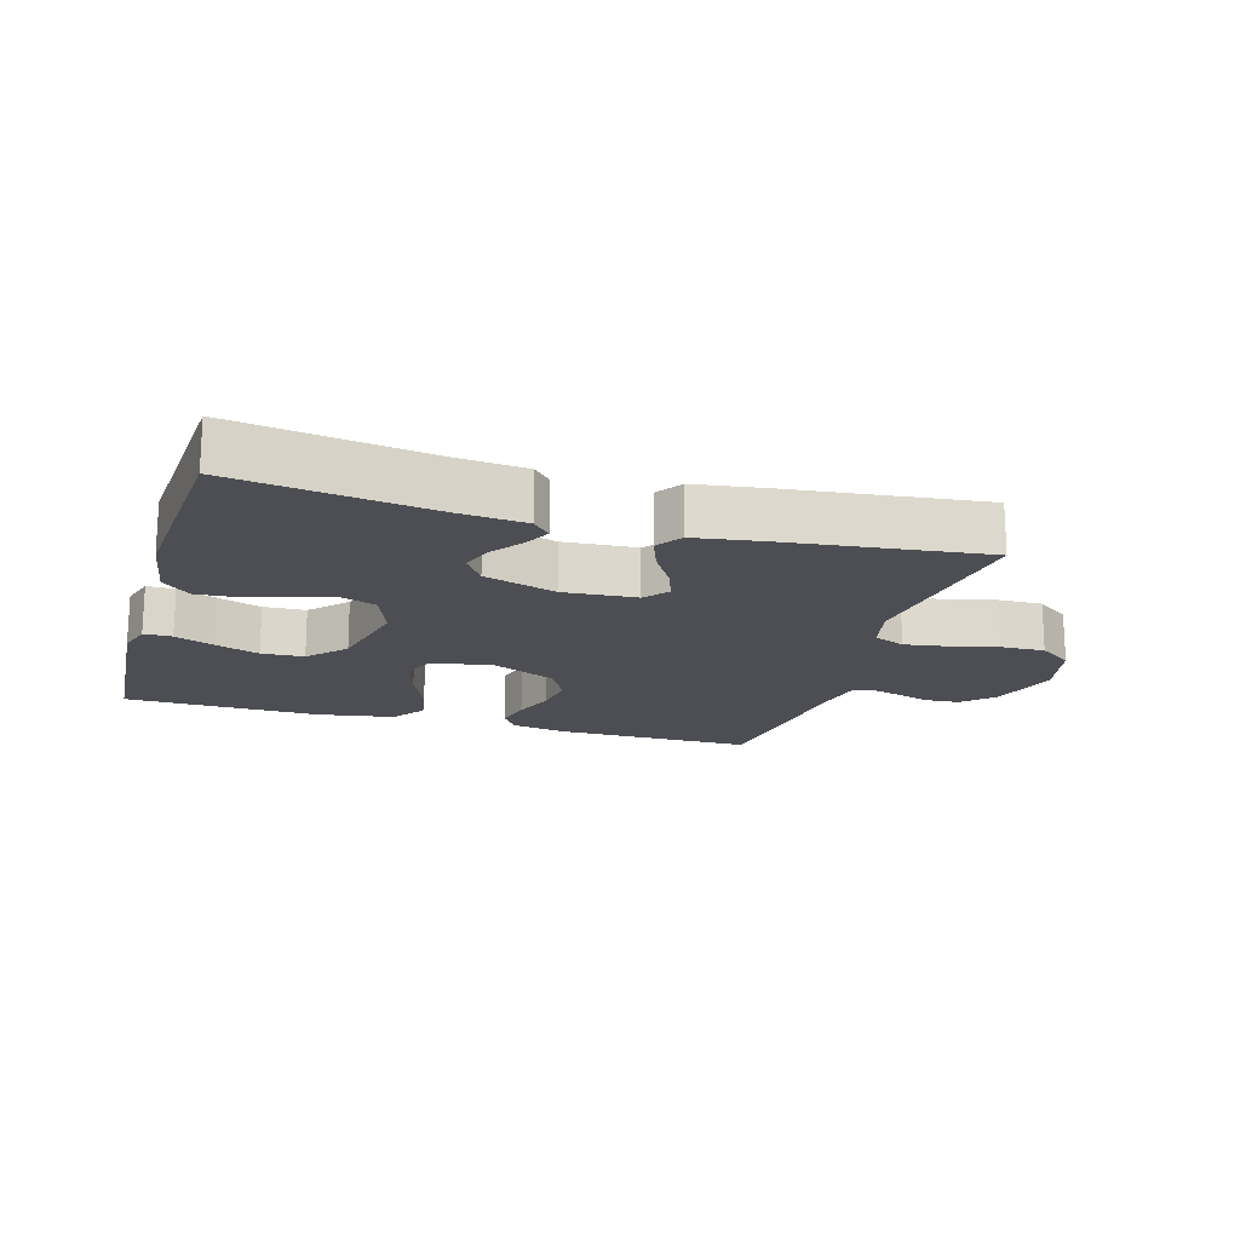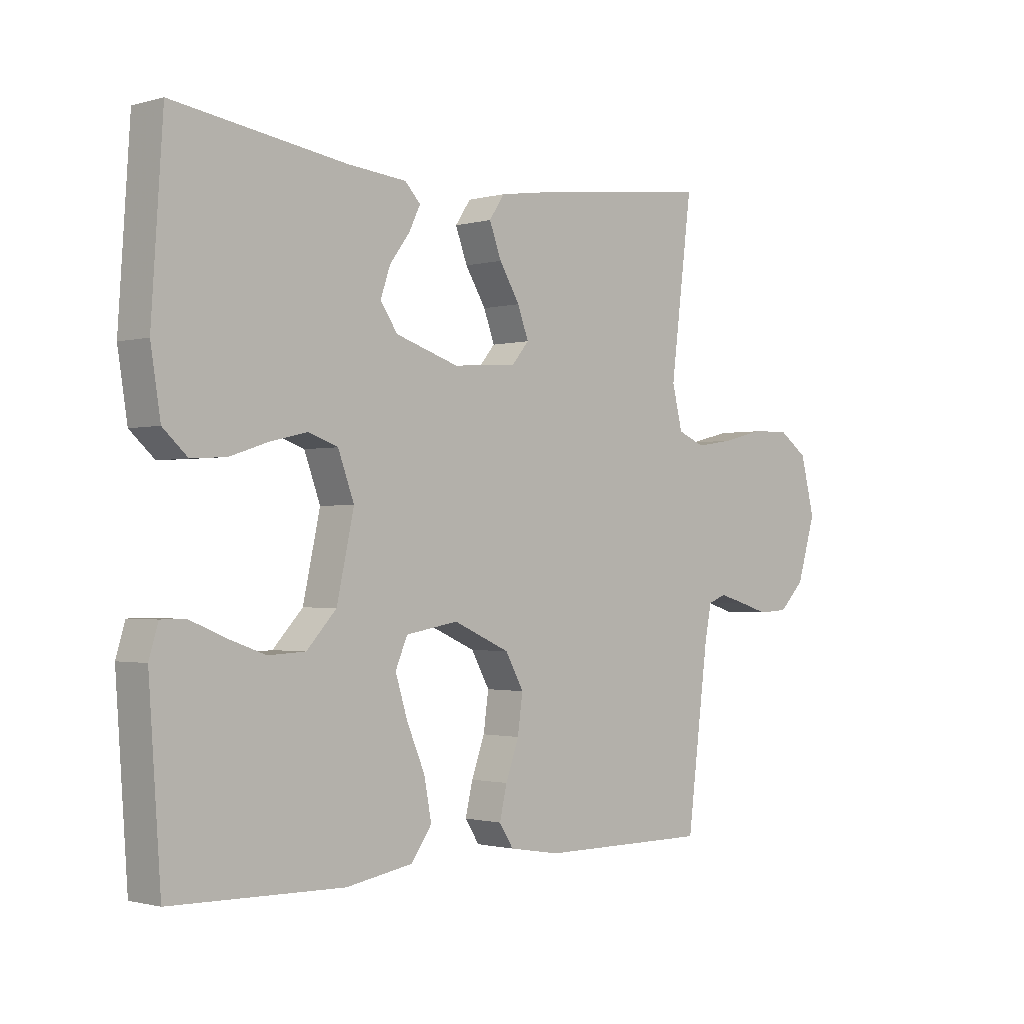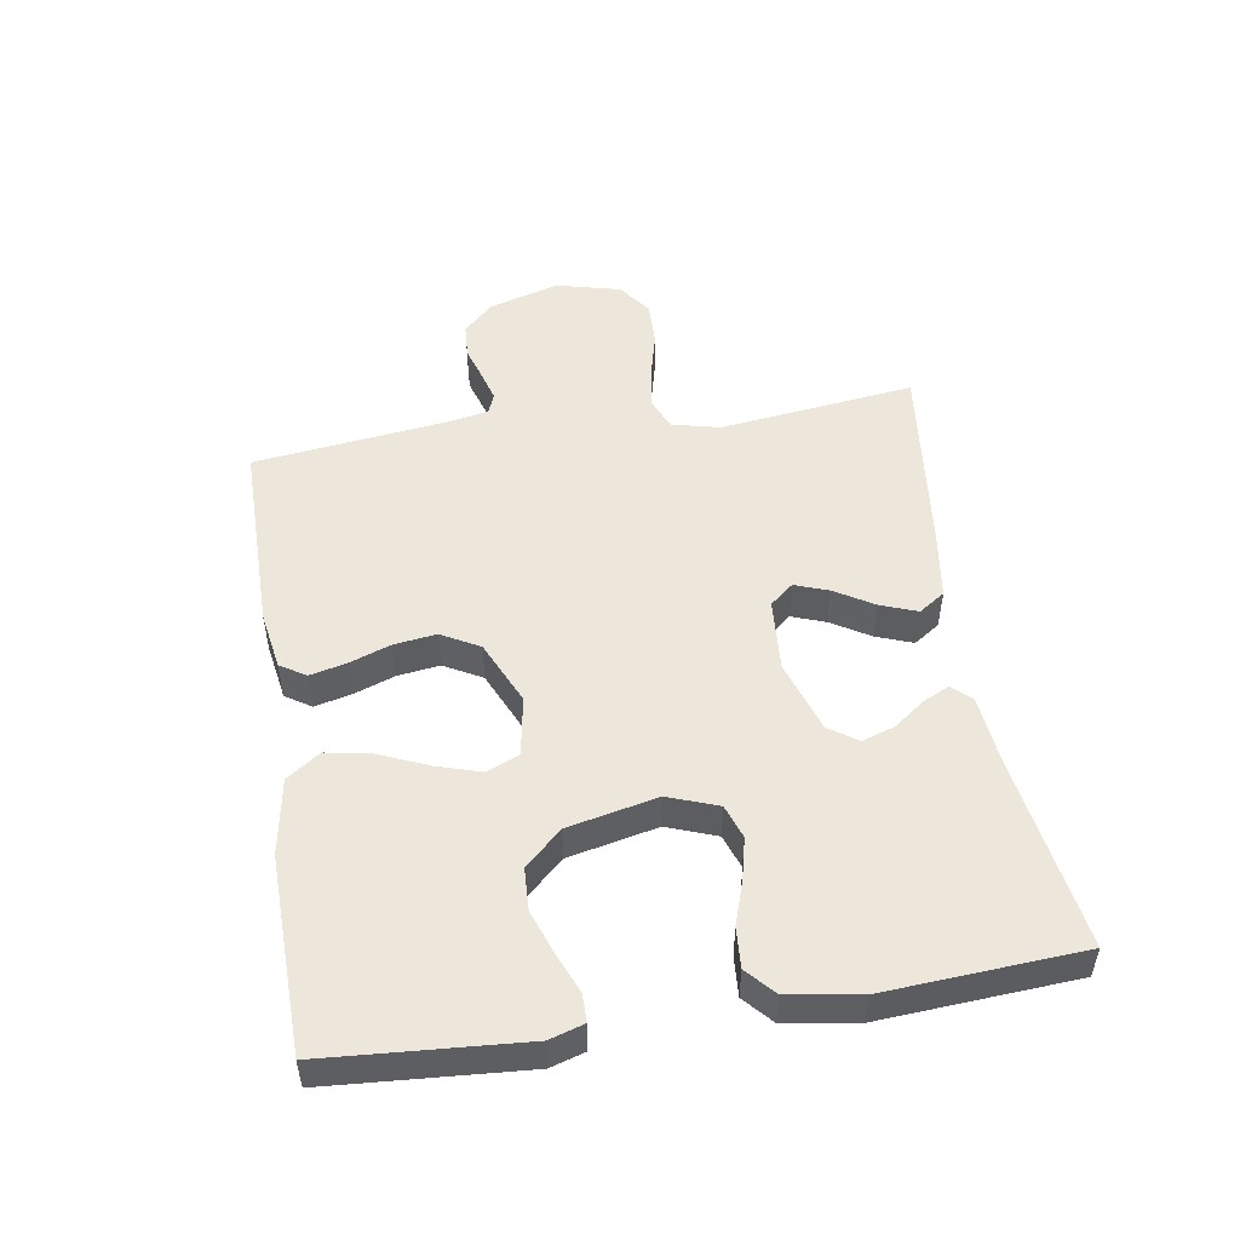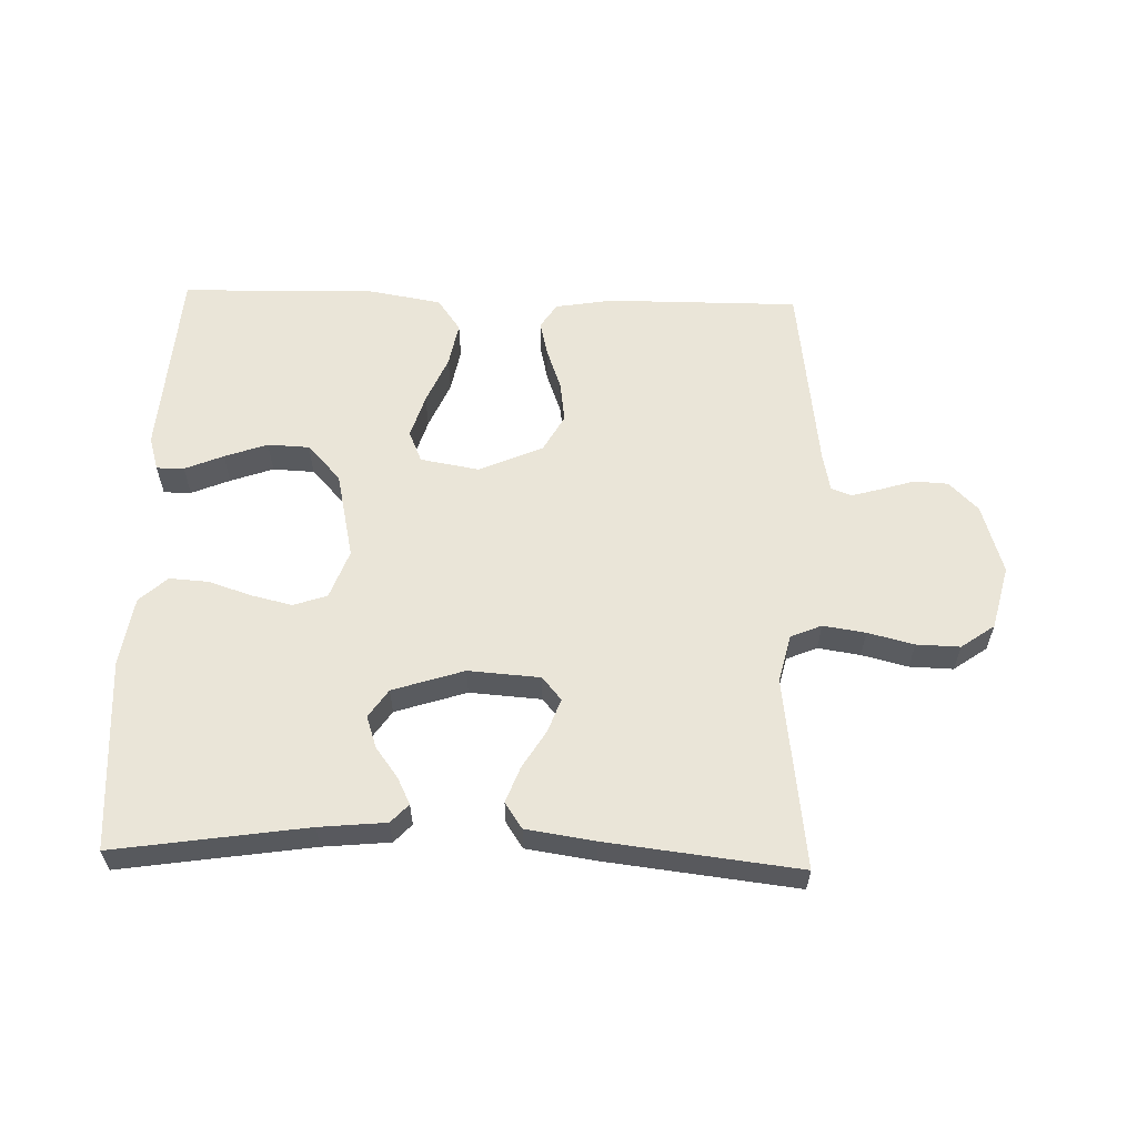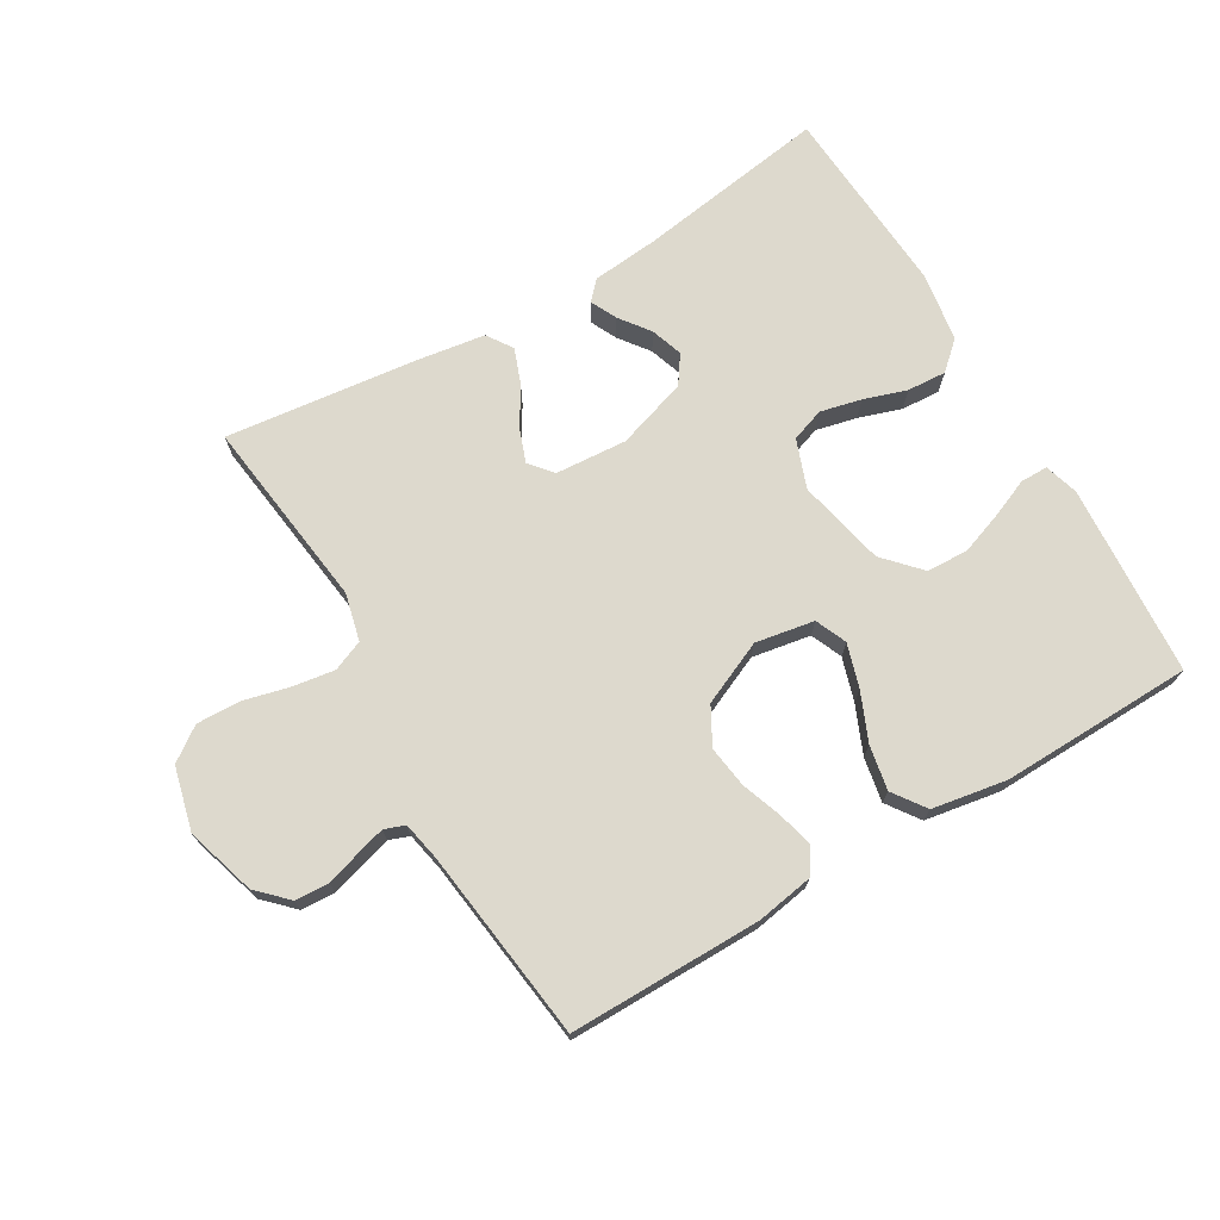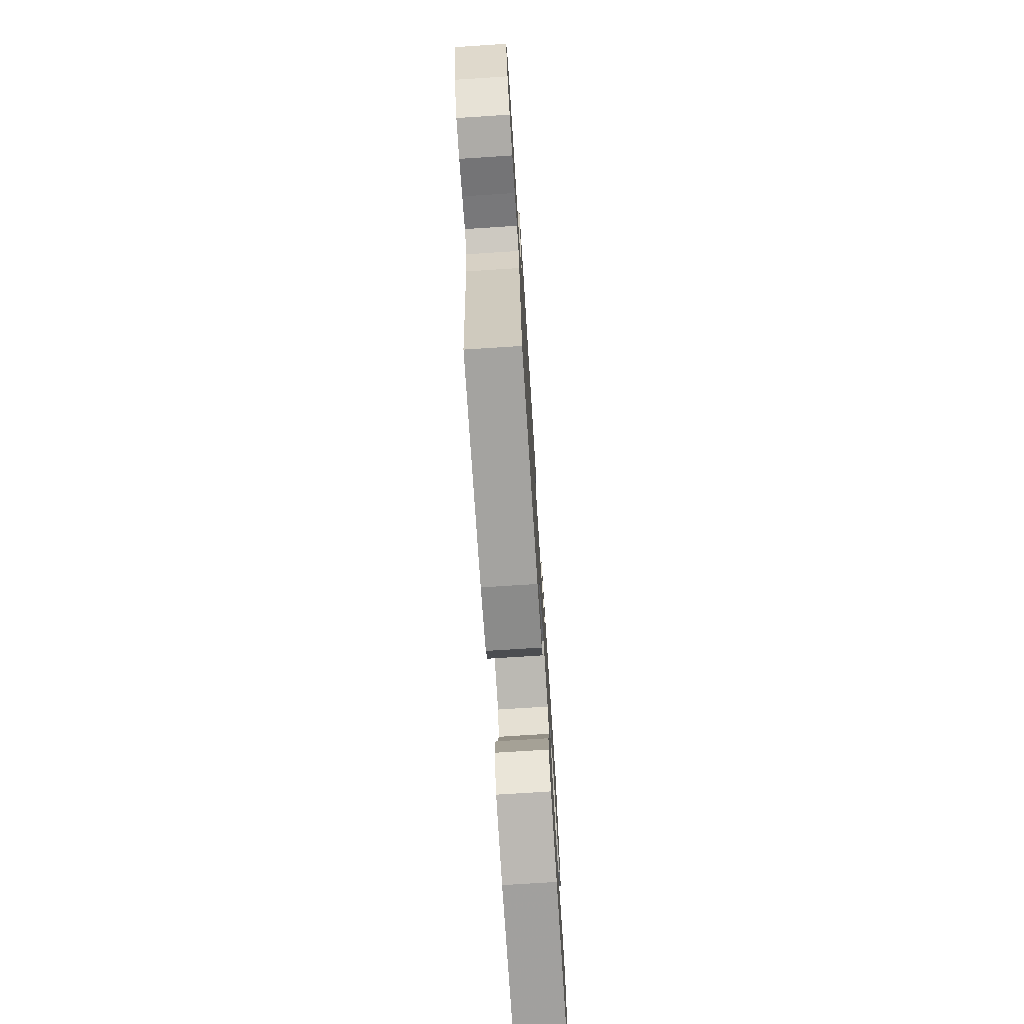
<metadata>
{"format":"obj","ext":"obj","renderer":"f3d","projection":"perspective","resolution":1024,"background":"white","views":[{"elev":-17.4,"azim":-16.5,"up":"+Y"},{"elev":-1.3,"azim":-45.0,"up":"+Z"},{"elev":50.5,"azim":-99.0,"up":"+Y"},{"elev":59.1,"azim":1.7,"up":"+Y"},{"elev":71.9,"azim":149.5,"up":"+Y"},{"elev":-73.2,"azim":93.7,"up":"+Z"}]}
</metadata>
<code>
v -0.5 0.07 0.5
v -0.2 0.07 0.455
v -0.096 0.07 0.445
v -0.069 0.07 0.416
v -0.089 0.07 0.375
v -0.124 0.07 0.328
v -0.141 0.07 0.278
v -0.111 0.07 0.234
v 0 0.07 0.198
v 0.112 0.07 0.206
v 0.142 0.07 0.242
v 0.123 0.07 0.294
v 0.087 0.07 0.353
v 0.066 0.07 0.409
v 0.093 0.07 0.449
v 0.2 0.07 0.465
v 0.5 0.07 0.5
v 0.462 0.07 0.2
v 0.48 0.07 0.126
v 0.528 0.07 0.106
v 0.594 0.07 0.116
v 0.666 0.07 0.134
v 0.734 0.07 0.136
v 0.786 0.07 0.099
v 0.811 0.07 0
v 0.778 0.07 -0.109
v 0.733 0.07 -0.154
v 0.68 0.07 -0.157
v 0.628 0.07 -0.141
v 0.582 0.07 -0.128
v 0.55 0.07 -0.14
v 0.538 0.07 -0.2
v 0.5 0.07 -0.5
v 0.2 0.07 -0.499
v 0.111 0.07 -0.484
v 0.086 0.07 -0.445
v 0.099 0.07 -0.39
v 0.122 0.07 -0.326
v 0.131 0.07 -0.261
v 0.099 0.07 -0.203
v 0 0.07 -0.159
v -0.092 0.07 -0.175
v -0.113 0.07 -0.224
v -0.092 0.07 -0.292
v -0.06 0.07 -0.367
v -0.047 0.07 -0.436
v -0.083 0.07 -0.487
v -0.2 0.07 -0.507
v -0.5 0.07 -0.5
v -0.521 0.07 -0.2
v -0.505 0.07 -0.147
v -0.462 0.07 -0.147
v -0.402 0.07 -0.172
v -0.335 0.07 -0.196
v -0.27 0.07 -0.193
v -0.218 0.07 -0.137
v -0.188 0.07 0
v -0.216 0.07 0.076
v -0.268 0.07 0.094
v -0.332 0.07 0.079
v -0.399 0.07 0.057
v -0.46 0.07 0.053
v -0.503 0.07 0.092
v -0.52 0.07 0.2
v -0.5 0 0.5
v -0.2 0 0.455
v -0.096 0 0.445
v -0.069 0 0.416
v -0.089 0 0.375
v -0.124 0 0.328
v -0.141 0 0.278
v -0.111 0 0.234
v 0 0 0.198
v 0.112 0 0.206
v 0.142 0 0.242
v 0.123 0 0.294
v 0.087 0 0.353
v 0.066 0 0.409
v 0.093 0 0.449
v 0.2 0 0.465
v 0.5 0 0.5
v 0.462 0 0.2
v 0.48 0 0.126
v 0.528 0 0.106
v 0.594 0 0.116
v 0.666 0 0.134
v 0.734 0 0.136
v 0.786 0 0.099
v 0.811 0 0
v 0.778 0 -0.109
v 0.733 0 -0.154
v 0.68 0 -0.157
v 0.628 0 -0.141
v 0.582 0 -0.128
v 0.55 0 -0.14
v 0.538 0 -0.2
v 0.5 0 -0.5
v 0.2 0 -0.499
v 0.111 0 -0.484
v 0.086 0 -0.445
v 0.099 0 -0.39
v 0.122 0 -0.326
v 0.131 0 -0.261
v 0.099 0 -0.203
v 0 0 -0.159
v -0.092 0 -0.175
v -0.113 0 -0.224
v -0.092 0 -0.292
v -0.06 0 -0.367
v -0.047 0 -0.436
v -0.083 0 -0.487
v -0.2 0 -0.507
v -0.5 0 -0.5
v -0.521 0 -0.2
v -0.505 0 -0.147
v -0.462 0 -0.147
v -0.402 0 -0.172
v -0.335 0 -0.196
v -0.27 0 -0.193
v -0.218 0 -0.137
v -0.188 0 0
v -0.216 0 0.076
v -0.268 0 0.094
v -0.332 0 0.079
v -0.399 0 0.057
v -0.46 0 0.053
v -0.503 0 0.092
v -0.52 0 0.2
f 63 64 1 2
f 60 61 62 63
f 59 60 63 2
f 58 59 2 3
f 50 51 52 53
f 50 53 54
f 49 50 54
f 48 49 54 55
f 44 45 46 47
f 43 44 47 48
f 35 36 37 38
f 35 38 39
f 32 33 34 35
f 31 32 35 39
f 30 31 39 40
f 26 27 28 29
f 26 29 30
f 25 26 30
f 21 22 23 24
f 20 21 24 25
f 15 16 17 18
f 15 18 19
f 12 13 14 15
f 11 12 15 19
f 10 11 19 20
f 3 4 5 6
f 3 6 7
f 58 3 7
f 57 58 7 8
f 56 57 8 9
f 43 48 55 56
f 42 43 56 9
f 41 42 9 10
f 25 30 40 41
f 10 20 25 41
f 66 65 128 127
f 127 126 125 124
f 66 127 124 123
f 67 66 123 122
f 117 116 115 114
f 118 117 114
f 118 114 113
f 119 118 113 112
f 111 110 109 108
f 112 111 108 107
f 102 101 100 99
f 103 102 99
f 99 98 97 96
f 103 99 96 95
f 104 103 95 94
f 93 92 91 90
f 94 93 90
f 94 90 89
f 88 87 86 85
f 89 88 85 84
f 82 81 80 79
f 83 82 79
f 79 78 77 76
f 83 79 76 75
f 84 83 75 74
f 70 69 68 67
f 71 70 67
f 71 67 122
f 72 71 122 121
f 73 72 121 120
f 120 119 112 107
f 73 120 107 106
f 74 73 106 105
f 105 104 94 89
f 105 89 84 74
f 1 65 66 2
f 2 66 67 3
f 3 67 68 4
f 4 68 69 5
f 5 69 70 6
f 6 70 71 7
f 7 71 72 8
f 8 72 73 9
f 9 73 74 10
f 10 74 75 11
f 11 75 76 12
f 12 76 77 13
f 13 77 78 14
f 14 78 79 15
f 15 79 80 16
f 16 80 81 17
f 17 81 82 18
f 18 82 83 19
f 19 83 84 20
f 20 84 85 21
f 21 85 86 22
f 22 86 87 23
f 23 87 88 24
f 24 88 89 25
f 25 89 90 26
f 26 90 91 27
f 27 91 92 28
f 28 92 93 29
f 29 93 94 30
f 30 94 95 31
f 31 95 96 32
f 32 96 97 33
f 33 97 98 34
f 34 98 99 35
f 35 99 100 36
f 36 100 101 37
f 37 101 102 38
f 38 102 103 39
f 39 103 104 40
f 40 104 105 41
f 41 105 106 42
f 42 106 107 43
f 43 107 108 44
f 44 108 109 45
f 45 109 110 46
f 46 110 111 47
f 47 111 112 48
f 48 112 113 49
f 49 113 114 50
f 50 114 115 51
f 51 115 116 52
f 52 116 117 53
f 53 117 118 54
f 54 118 119 55
f 55 119 120 56
f 56 120 121 57
f 57 121 122 58
f 58 122 123 59
f 59 123 124 60
f 60 124 125 61
f 61 125 126 62
f 62 126 127 63
f 63 127 128 64
f 64 128 65 1

</code>
